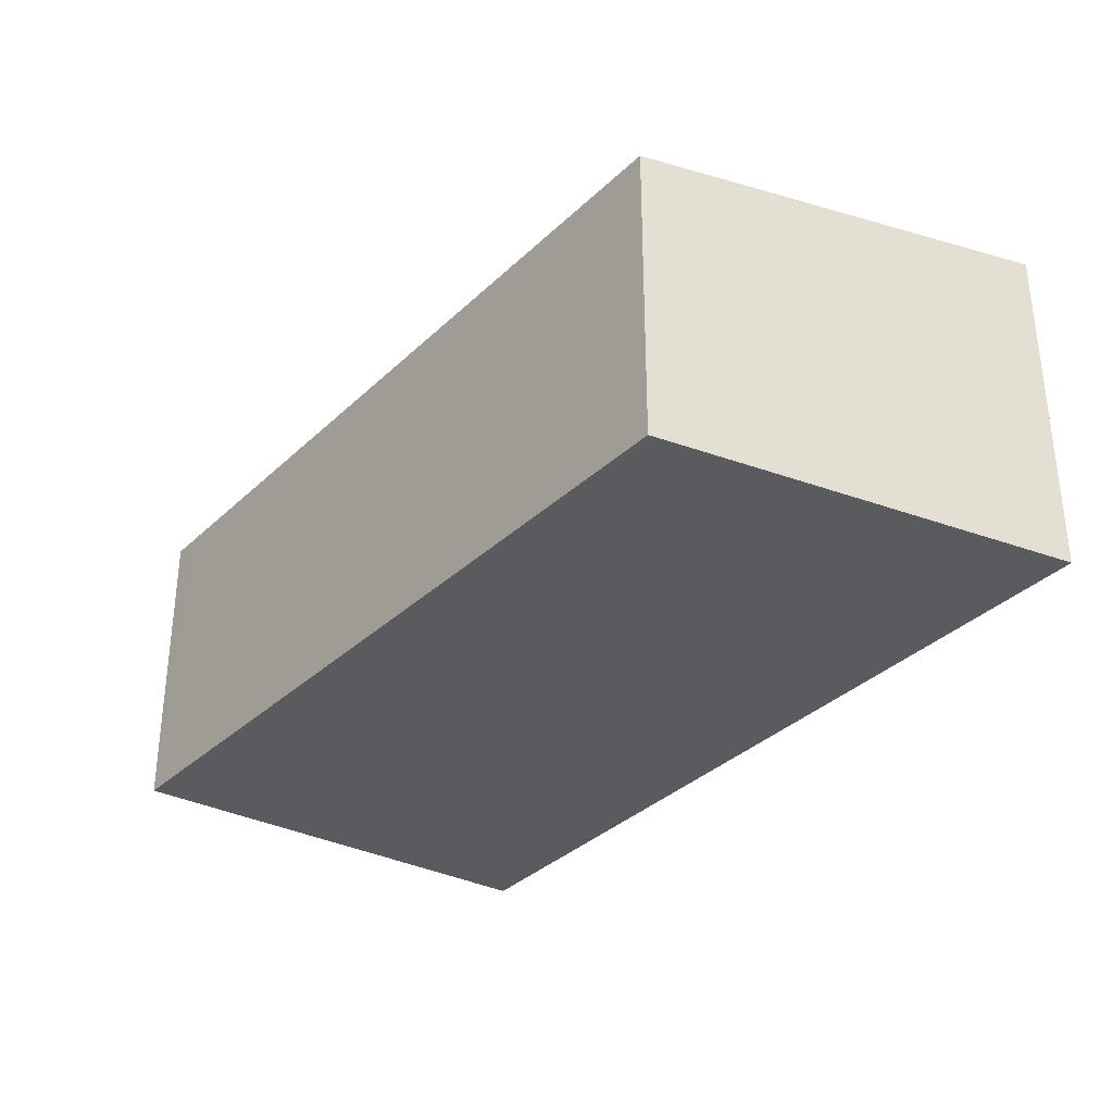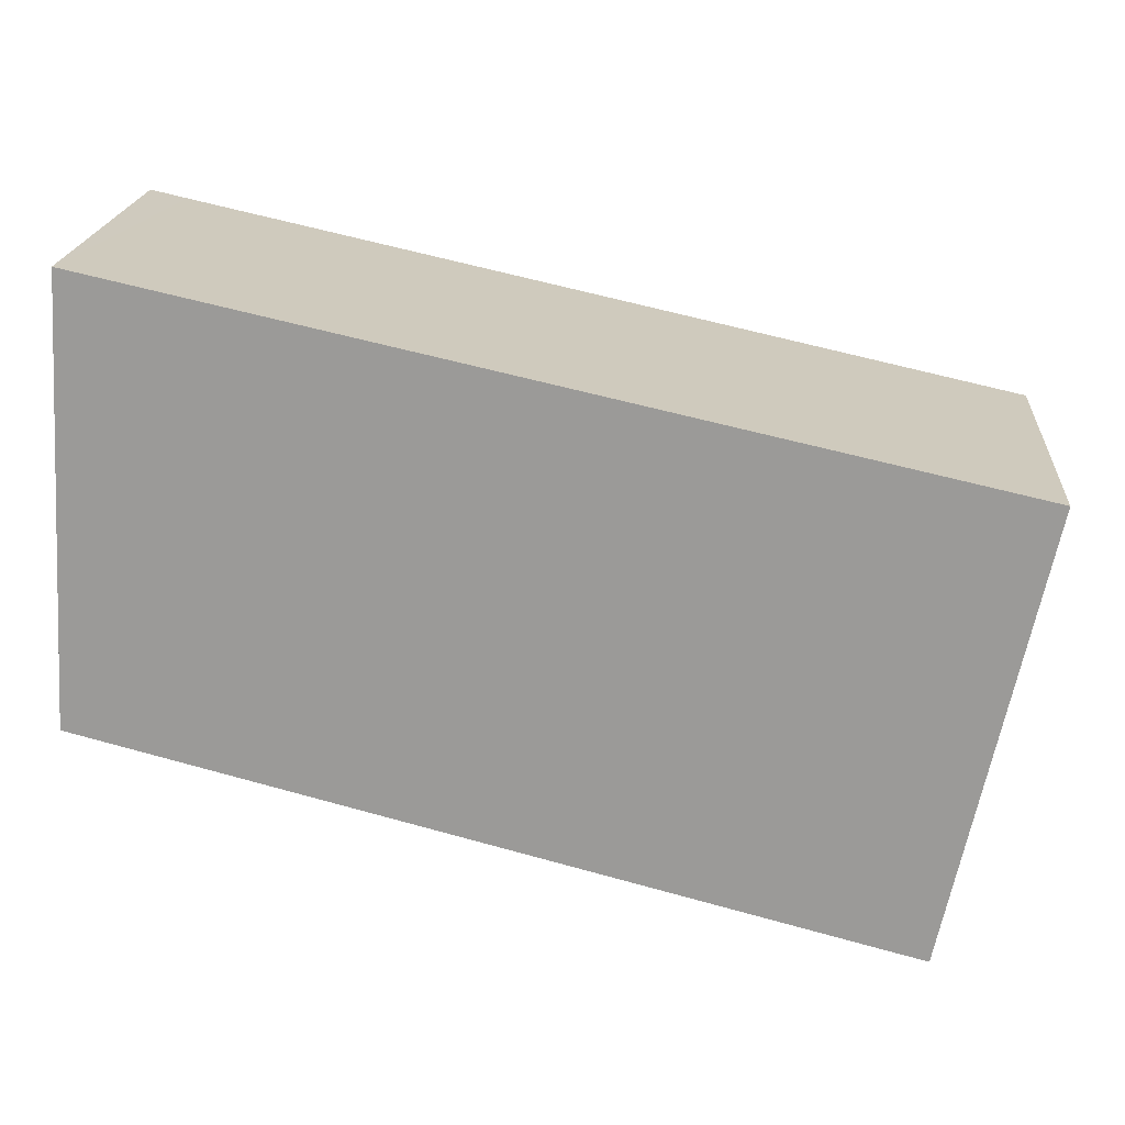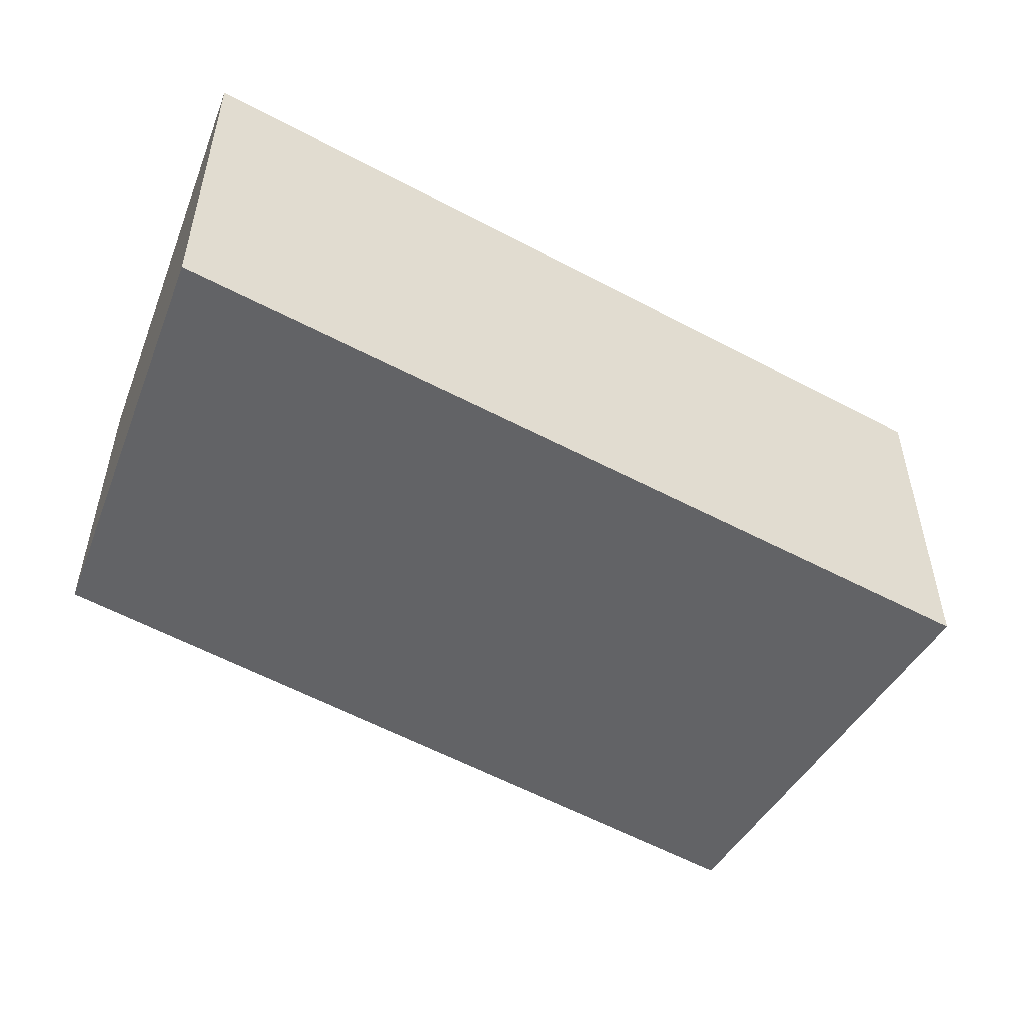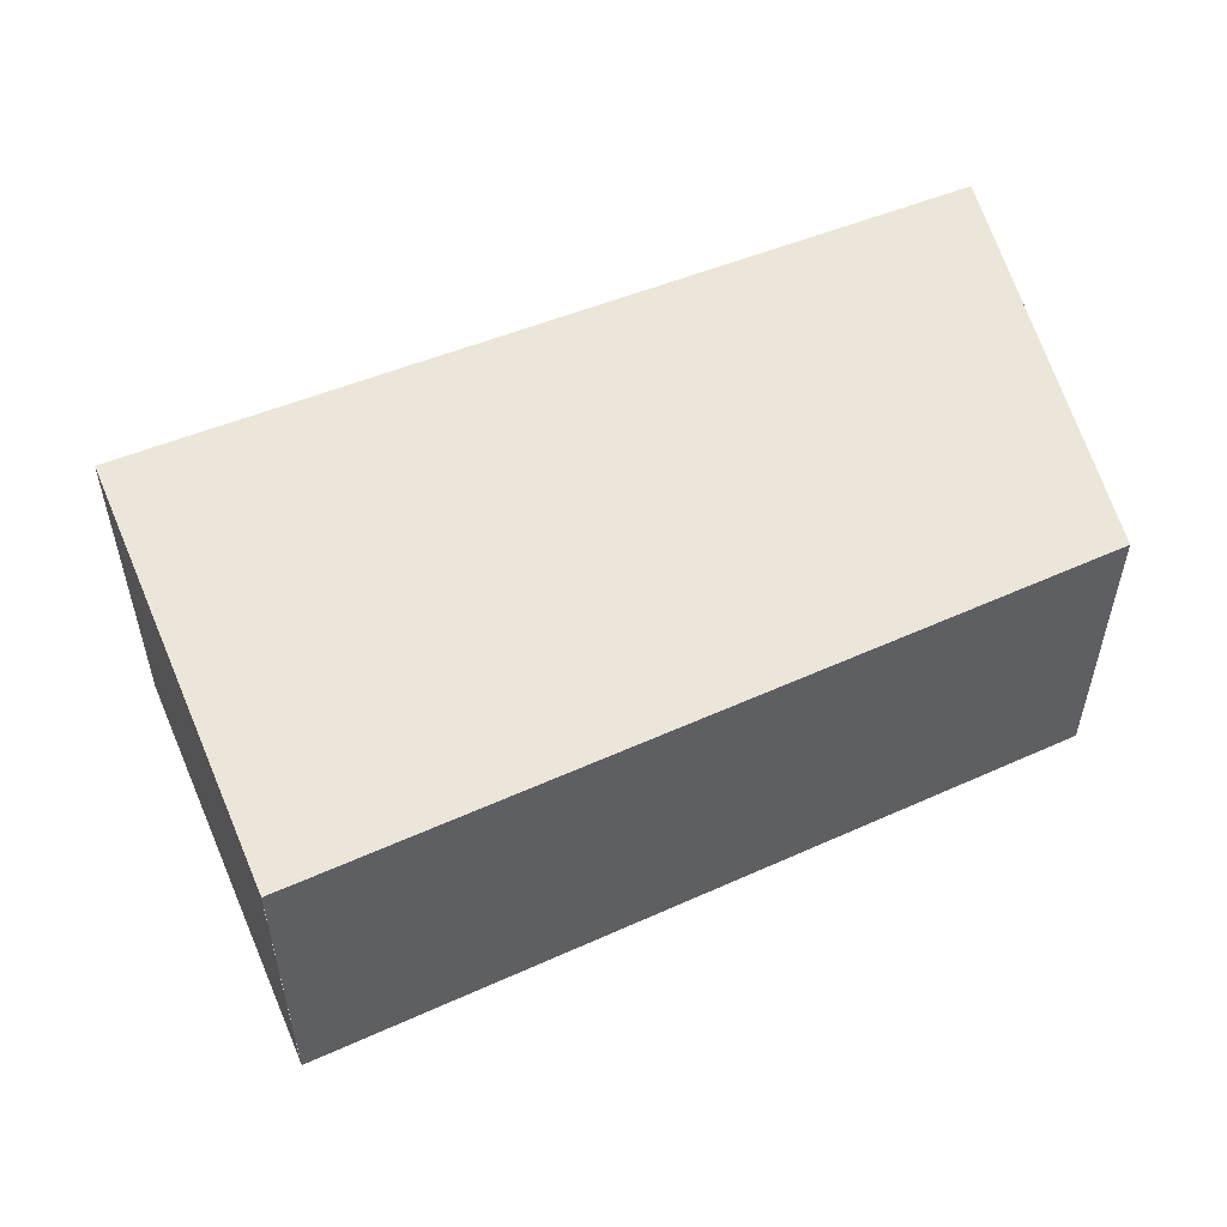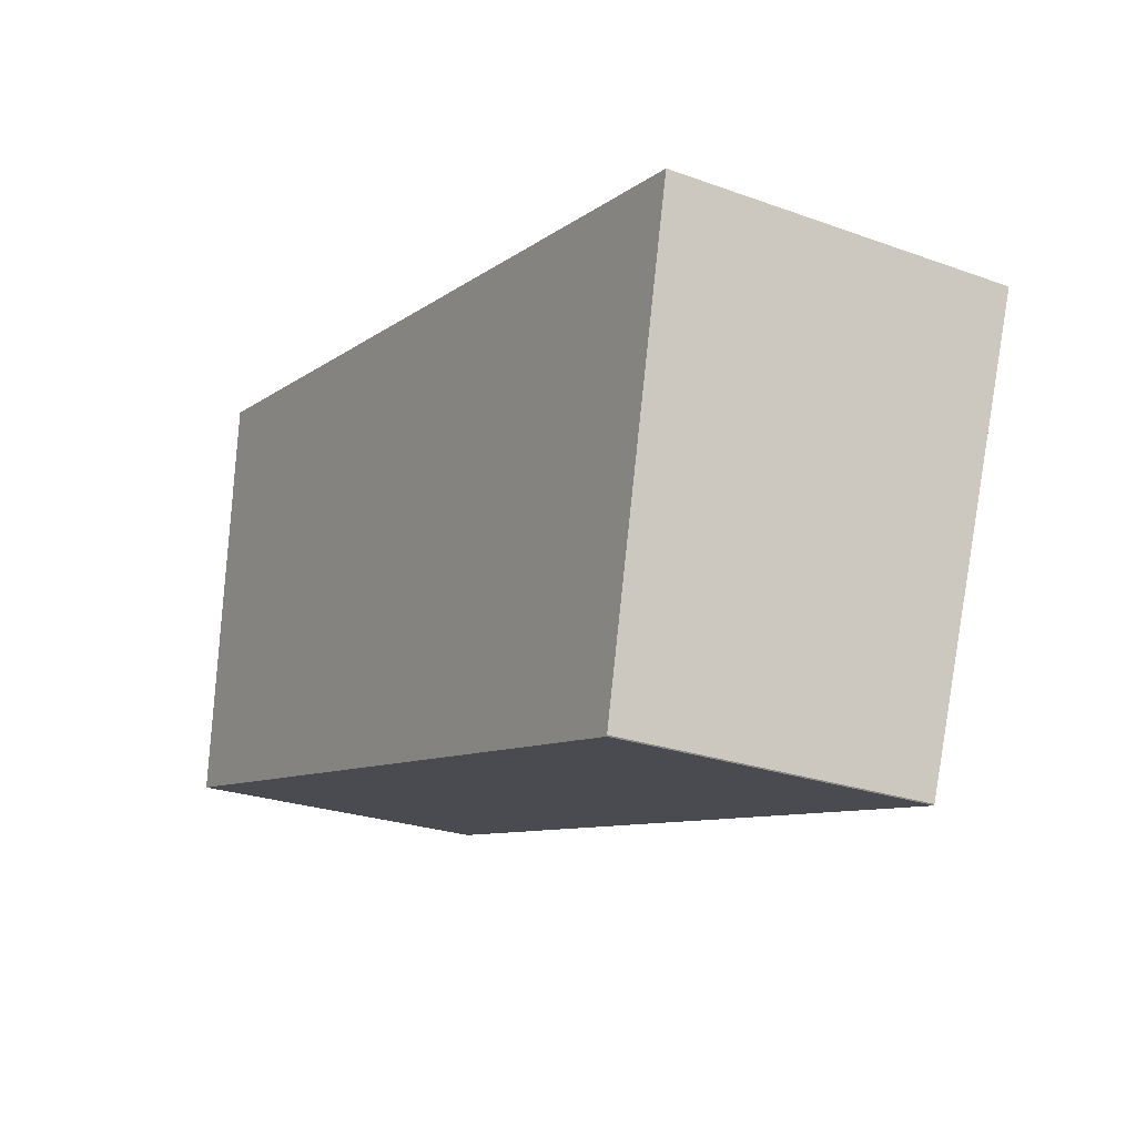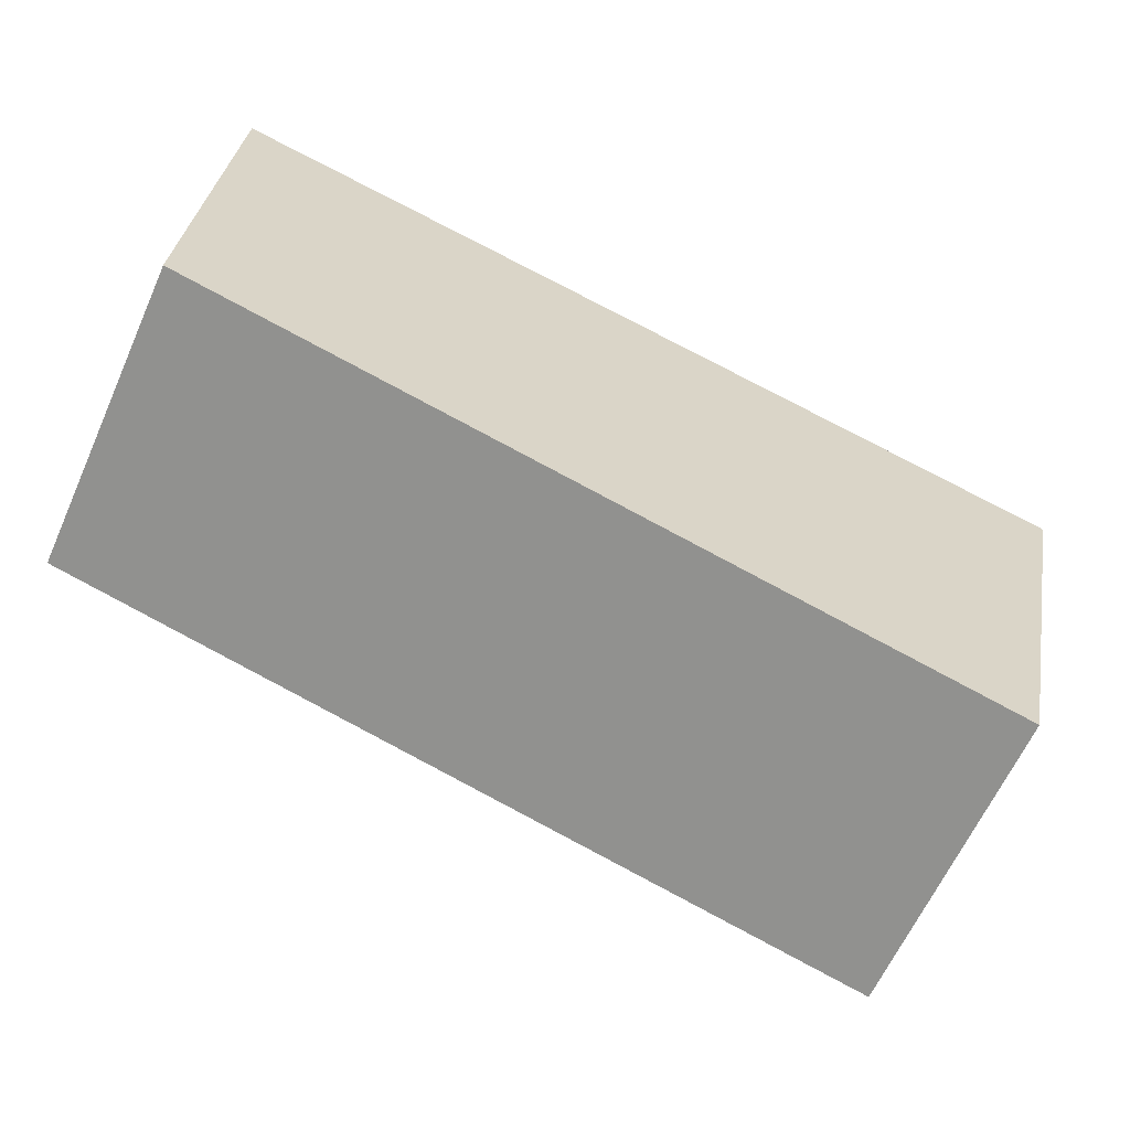
<metadata>
{"format":"obj","ext":"obj","renderer":"f3d","projection":"perspective","resolution":1024,"background":"white","views":[{"elev":-32.6,"azim":-113.5,"up":"+Y"},{"elev":19.9,"azim":4.4,"up":"+Z"},{"elev":-50.9,"azim":-17.8,"up":"+Y"},{"elev":53.5,"azim":168.7,"up":"+Y"},{"elev":-24.9,"azim":59.6,"up":"+Z"},{"elev":-62.9,"azim":-24.1,"up":"+Z"}]}
</metadata>
<code>
v  0.096 2.96 1.668
v  6.973 2.788 -1.793
v  0 2.81 1.721e-16
v  0.227 3.164 3.94
v  0.569 3.164 3.864
v  8.171 3.164 2.182
v  7.3 2.788 -1.865
v  7.298 2.787 -1.876
v  7.298 1.149e-16 -1.876
v  0 0 0
v  6.973 1.098e-16 -1.793
v  0.227 -2.413e-16 3.94
v  0.096 -1.021e-16 1.668
v  8.171 -1.336e-16 2.182
v  0.569 -2.366e-16 3.864
v  7.3 1.142e-16 -1.865
g defaultobject
f 1 2 3
f 2 1 4
f 2 4 5
f 2 5 6
f 2 6 7
f 2 7 8
f 9 2 8
f 2 9 3
f 3 9 10
f 10 9 11
f 10 1 3
f 1 10 4
f 4 10 12
f 12 10 13
f 12 5 4
f 5 12 6
f 6 12 14
f 14 12 15
f 14 7 6
f 7 14 16
f 13 15 12
f 15 13 14
f 14 13 10
f 14 10 11
f 14 11 16
f 16 11 9

</code>
